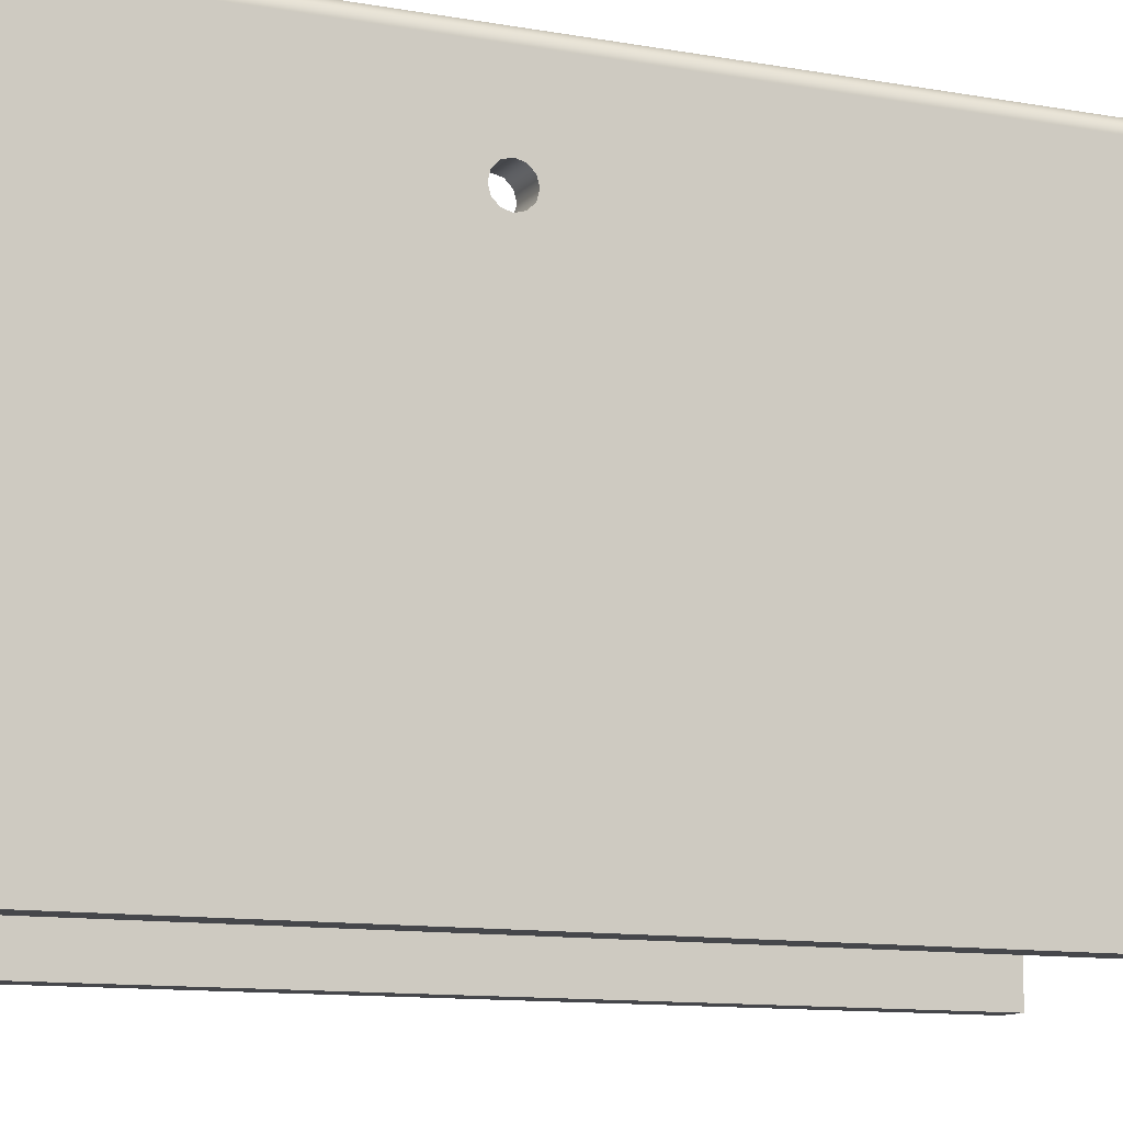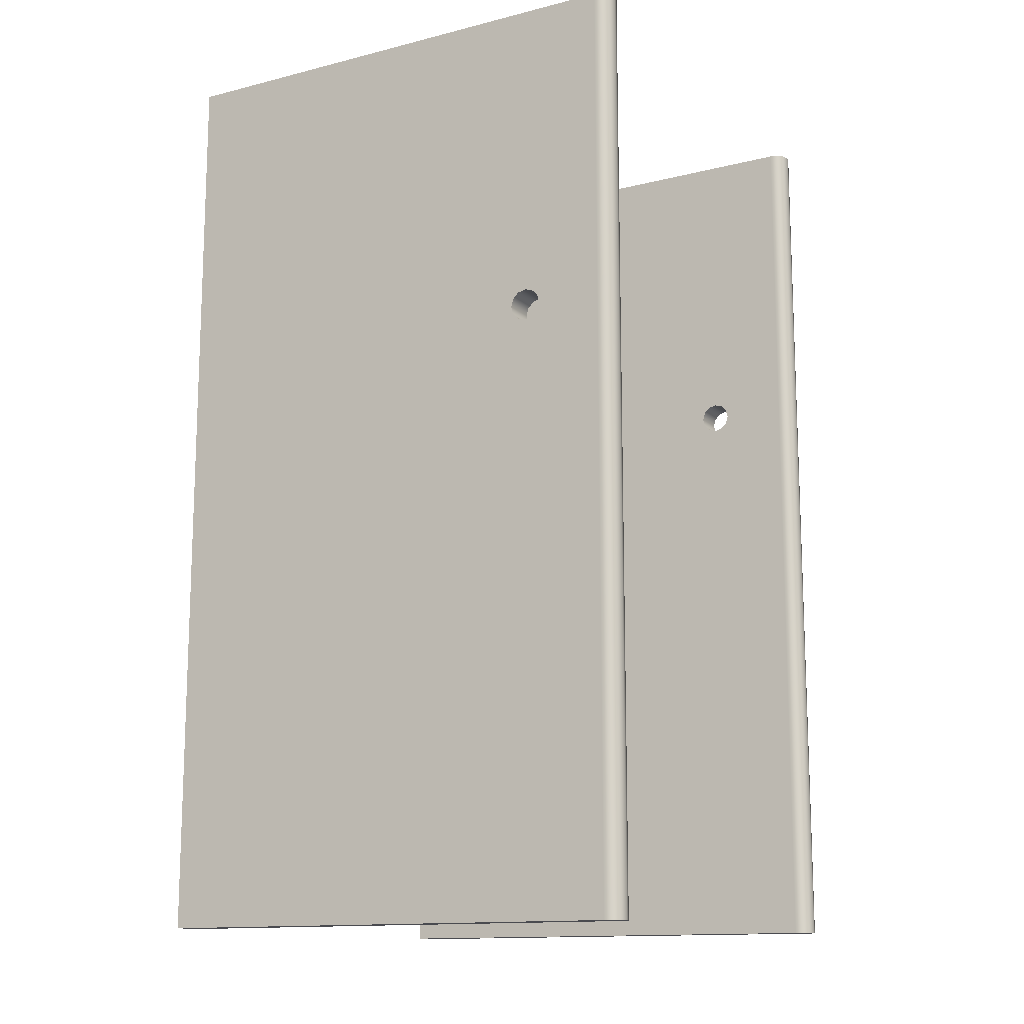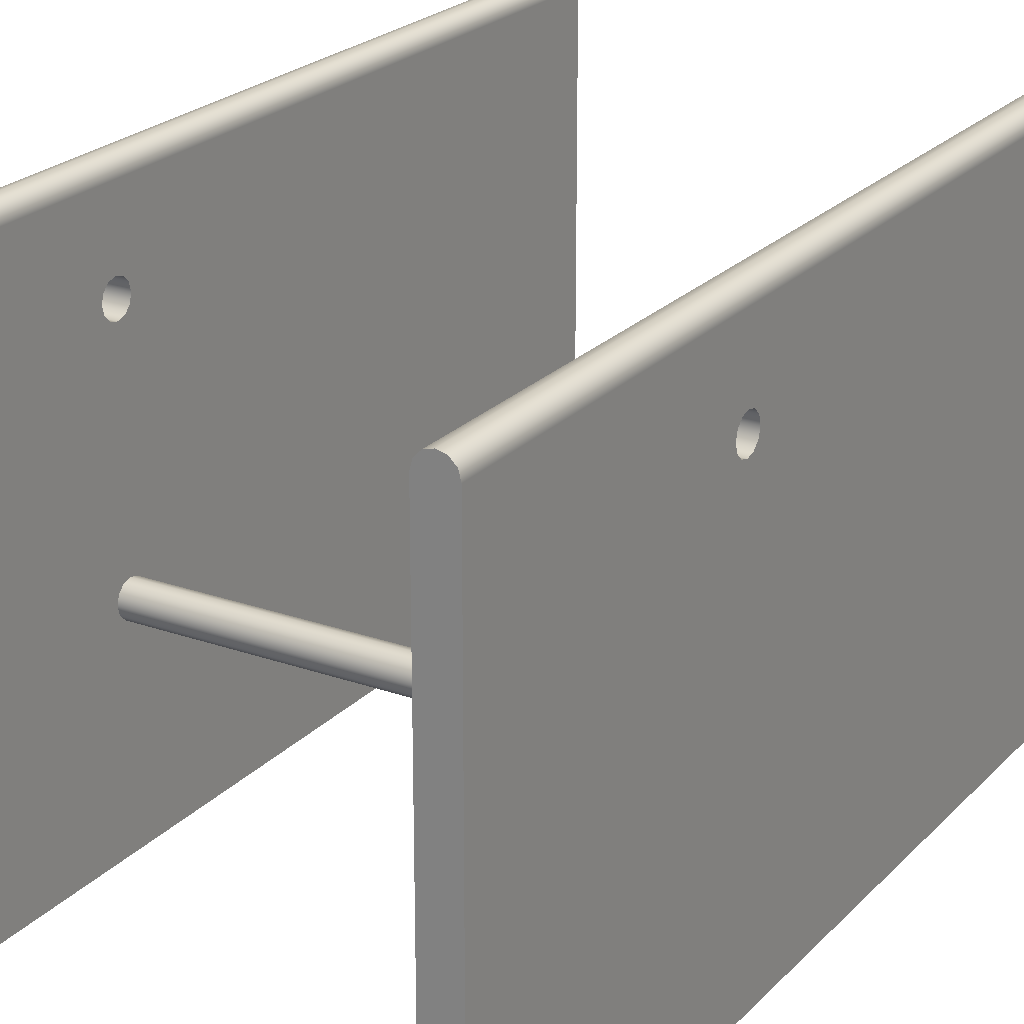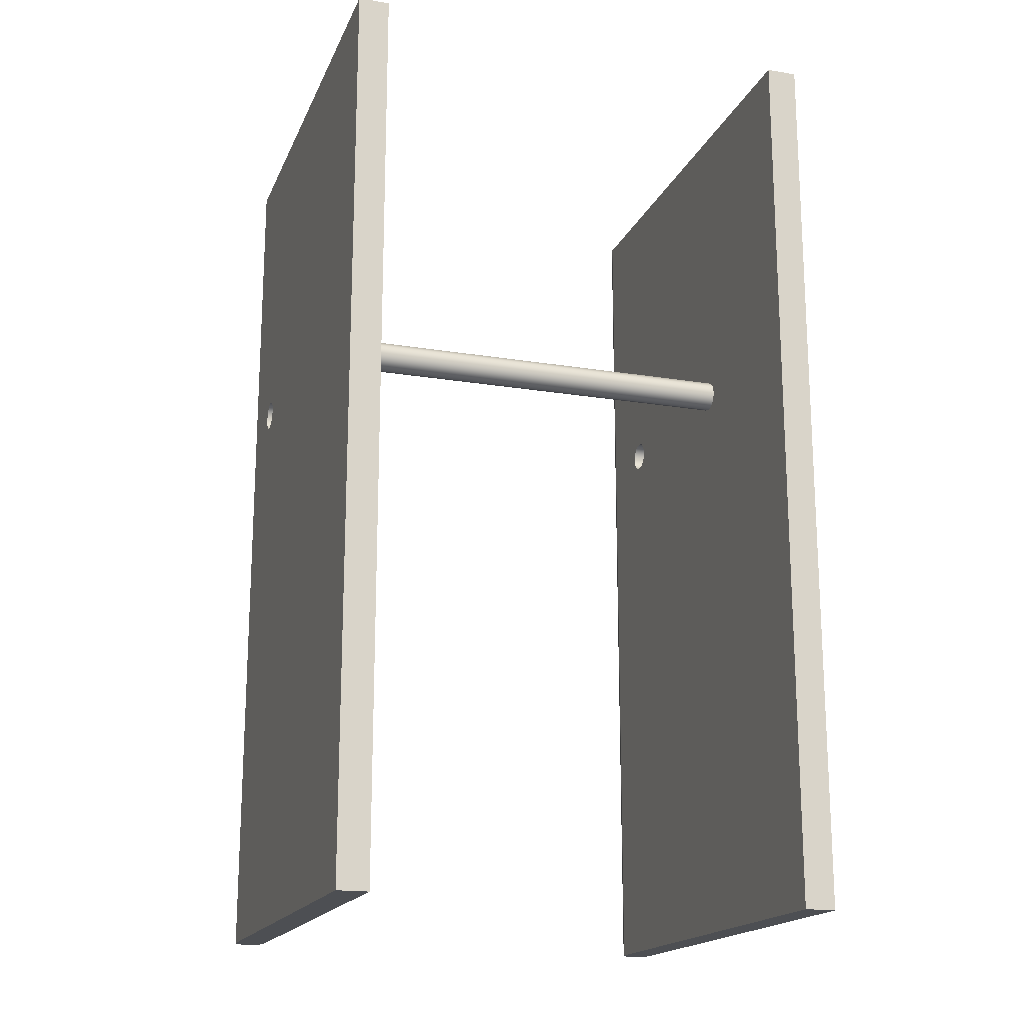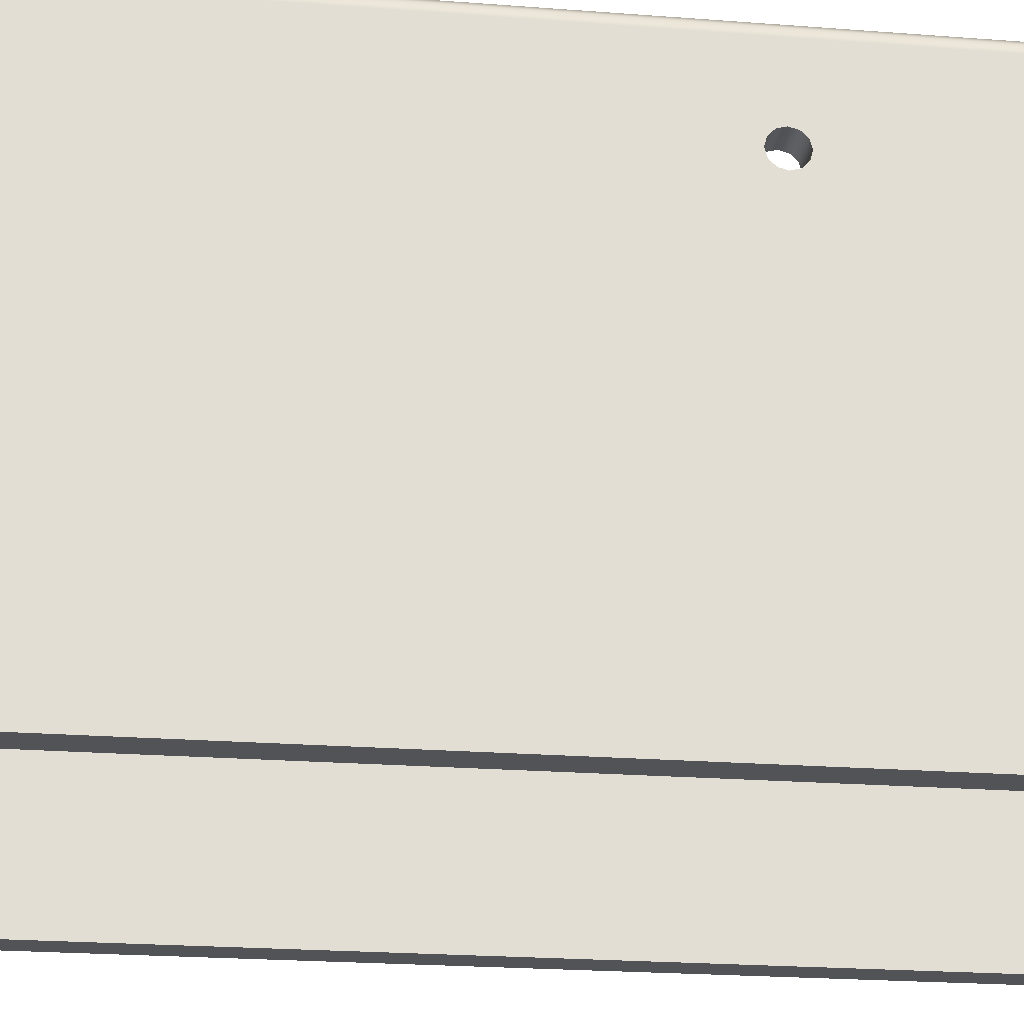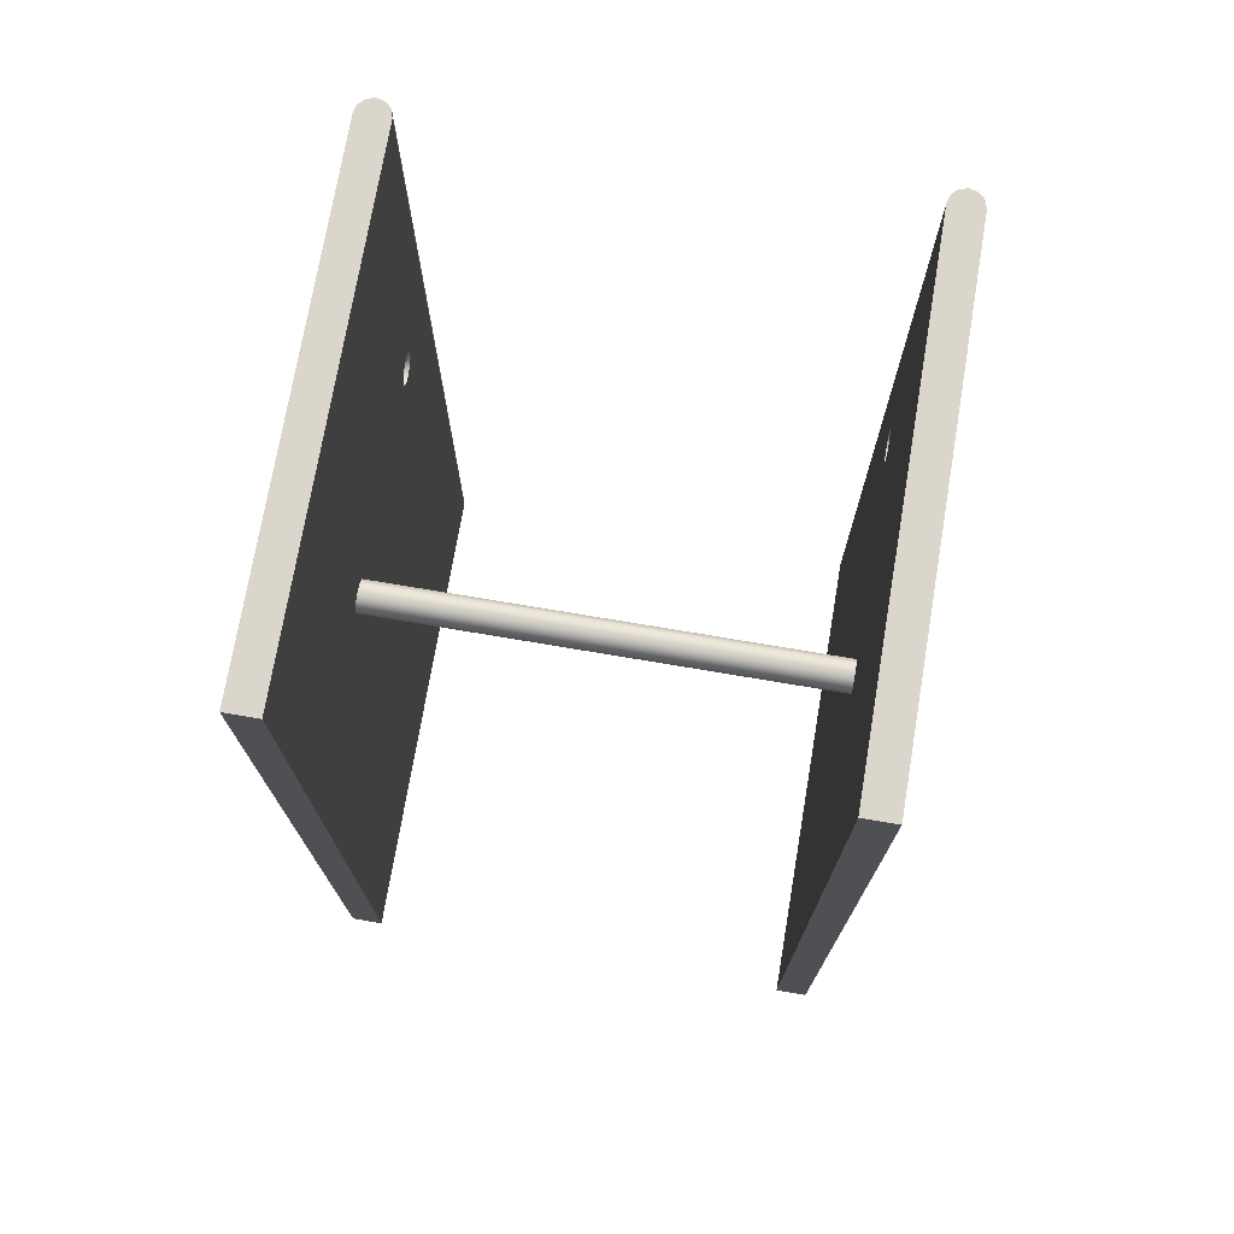
<metadata>
{"format":"obj","ext":"obj","renderer":"f3d","projection":"perspective","resolution":1024,"background":"white","views":[{"elev":-10.8,"azim":65.5,"up":"+Y"},{"elev":-13.5,"azim":119.5,"up":"+Z"},{"elev":22.9,"azim":31.2,"up":"+Y"},{"elev":-17.9,"azim":-18.0,"up":"+Z"},{"elev":-22.0,"azim":-97.8,"up":"+Y"},{"elev":73.6,"azim":9.6,"up":"+Z"}]}
</metadata>
<code>
v -2.286 19.68 -39.88
v -2.201 20 -39.88
v -1.968 20.23 -39.88
v -1.651 20.32 -39.88
v -1.333 20.23 -39.88
v -1.101 20 -39.88
v -1.016 19.68 -39.88
v -1.016 0 -39.88
v -2.286 0 -39.88
v -2.286 19.68 -2.794
v -2.201 20 -2.794
v -1.968 20.23 -2.794
v -1.651 20.32 -2.794
v -1.333 20.23 -2.794
v -1.101 20 -2.794
v -1.016 19.68 -2.794
v -1.016 7.742 -14.98
v -1.016 8.06 -15.07
v -1.016 8.292 -15.3
v -1.016 8.377 -15.62
v -1.016 8.292 -15.94
v -1.016 8.06 -16.17
v -1.016 7.742 -16.25
v -1.016 7.425 -16.17
v -1.016 7.192 -15.94
v -1.016 7.107 -15.62
v -1.016 7.192 -15.3
v -1.016 7.425 -15.07
v -1.016 0 -2.794
v -1.016 16.44 -14.97
v -1.016 16.76 -15.06
v -1.016 16.99 -15.29
v -1.016 17.07 -15.61
v -1.016 16.99 -15.92
v -1.016 16.76 -16.16
v -1.016 16.44 -16.24
v -1.016 16.12 -16.16
v -1.016 15.89 -15.92
v -1.016 15.8 -15.61
v -1.016 15.89 -15.29
v -1.016 16.12 -15.06
v 16.51 19.68 -39.88
v 16.6 20 -39.88
v 16.83 20.23 -39.88
v 17.15 20.32 -39.88
v 17.46 20.23 -39.88
v 17.69 20 -39.88
v 17.78 19.68 -39.88
v 17.78 0 -39.88
v 16.51 0 -39.88
v 16.51 19.68 -2.794
v 16.6 20 -2.794
v 16.83 20.23 -2.794
v 17.15 20.32 -2.794
v 17.46 20.23 -2.794
v 17.69 20 -2.794
v 17.78 19.68 -2.794
v 16.51 16.44 -14.97
v 16.51 16.76 -15.06
v 16.51 16.99 -15.29
v 16.51 17.07 -15.61
v 16.51 16.99 -15.92
v 16.51 16.76 -16.16
v 16.51 16.44 -16.24
v 16.51 16.12 -16.16
v 16.51 15.89 -15.92
v 16.51 15.8 -15.61
v 16.51 15.89 -15.29
v 16.51 16.12 -15.06
v 17.78 16.44 -14.97
v 17.78 16.12 -15.06
v 17.78 15.89 -15.29
v 17.78 15.8 -15.61
v 17.78 15.89 -15.92
v 17.78 16.12 -16.16
v 17.78 16.44 -16.24
v 17.78 16.76 -16.16
v 17.78 16.99 -15.92
v 17.78 17.07 -15.61
v 17.78 16.99 -15.29
v 17.78 16.76 -15.06
v -2.286 16.44 -14.97
v -2.286 16.76 -15.06
v -2.286 16.99 -15.29
v -2.286 17.07 -15.61
v -2.286 16.99 -15.92
v -2.286 16.76 -16.16
v -2.286 16.44 -16.24
v -2.286 16.12 -16.16
v -2.286 15.89 -15.92
v -2.286 15.8 -15.61
v -2.286 15.89 -15.29
v -2.286 16.12 -15.06
v -2.286 0 -2.794
v 16.51 7.742 -14.98
v 16.51 8.06 -15.07
v 16.51 8.292 -15.3
v 16.51 8.377 -15.62
v 16.51 8.292 -15.94
v 16.51 8.06 -16.17
v 16.51 7.742 -16.25
v 16.51 7.425 -16.17
v 16.51 7.192 -15.94
v 16.51 7.107 -15.62
v 16.51 7.192 -15.3
v 16.51 7.425 -15.07
v 17.78 0 -2.794
v 16.51 0 -2.794
g face 0
f 1 2 9
f 9 2 3
f 9 3 4
f 9 4 8
f 8 4 5
f 8 5 6
f 6 7 8
g face 1
f 16 7 15
f 15 7 6
f 15 6 14
f 14 6 5
f 14 5 13
f 13 5 4
f 13 4 12
f 12 4 3
f 12 3 11
f 11 3 2
f 11 2 10
f 10 2 1
g face 2
f 28 17 29
f 29 17 18
f 29 18 16
f 16 18 19
f 16 19 40
f 40 19 39
f 39 19 20
f 39 20 38
f 38 20 21
f 38 21 37
f 37 21 22
f 37 22 7
f 7 22 8
f 8 22 23
f 8 23 24
f 24 25 8
f 8 25 26
f 8 26 29
f 29 26 27
f 29 27 28
f 16 33 7
f 7 33 34
f 7 34 35
f 41 30 16
f 16 30 31
f 16 31 32
f 32 33 16
f 35 36 7
f 7 36 37
f 40 41 16
g face 3
f 42 43 50
f 50 43 44
f 50 44 45
f 50 45 49
f 49 45 46
f 49 46 47
f 47 48 49
g face 4
f 57 48 56
f 56 48 47
f 56 47 55
f 55 47 46
f 55 46 54
f 54 46 45
f 54 45 53
f 53 45 44
f 53 44 52
f 52 44 43
f 52 43 51
f 51 43 42
g face 5
f 59 81 58
f 58 81 70
f 58 70 69
f 69 70 71
f 69 71 68
f 68 71 72
f 68 72 67
f 67 72 73
f 67 73 66
f 66 73 74
f 66 74 65
f 65 74 75
f 65 75 64
f 64 75 76
f 64 76 63
f 63 76 77
f 63 77 62
f 62 77 78
f 62 78 61
f 61 78 79
f 61 79 60
f 60 79 80
f 60 80 59
f 59 80 81
g face 6
f 41 93 30
f 30 93 82
f 30 82 31
f 31 82 83
f 31 83 32
f 32 83 84
f 32 84 33
f 33 84 85
f 33 85 34
f 34 85 86
f 34 86 35
f 35 86 87
f 35 87 36
f 36 87 88
f 36 88 37
f 37 88 89
f 37 89 38
f 38 89 90
f 38 90 39
f 39 90 91
f 39 91 40
f 40 91 92
f 40 92 41
f 41 92 93
g face 7
f 16 15 29
f 29 15 14
f 29 14 13
f 29 13 94
f 94 13 12
f 94 12 11
f 11 10 94
g face 8
f 1 85 10
f 10 85 84
f 10 84 83
f 9 90 1
f 1 90 89
f 1 89 88
f 90 9 91
f 91 9 94
f 91 94 92
f 92 94 10
f 92 10 93
f 93 10 82
f 82 10 83
f 88 87 1
f 1 87 86
f 1 86 85
g face 9
f 9 8 94
f 94 8 29
g face 10
f 96 18 95
f 95 18 17
f 95 17 106
f 106 17 28
f 106 28 105
f 105 28 27
f 105 27 104
f 104 27 26
f 104 26 103
f 103 26 25
f 103 25 102
f 102 25 24
f 102 24 101
f 101 24 23
f 101 23 100
f 100 23 22
f 100 22 99
f 99 22 21
f 99 21 98
f 98 21 20
f 98 20 97
f 97 20 19
f 97 19 96
f 96 19 18
g face 11
f 57 79 48
f 48 79 78
f 48 78 77
f 107 72 57
f 57 72 71
f 57 71 70
f 72 107 73
f 73 107 49
f 73 49 74
f 74 49 48
f 74 48 75
f 75 48 76
f 76 48 77
f 70 81 57
f 57 81 80
f 57 80 79
g face 12
f 57 56 107
f 107 56 55
f 107 55 54
f 107 54 108
f 108 54 53
f 108 53 52
f 52 51 108
g face 13
f 42 61 51
f 51 61 60
f 51 60 59
f 50 100 42
f 42 100 65
f 42 65 64
f 108 104 50
f 50 104 103
f 50 103 102
f 51 96 108
f 108 96 95
f 108 95 106
f 59 58 51
f 51 58 69
f 51 69 68
f 51 68 97
f 97 68 67
f 97 67 98
f 98 67 66
f 98 66 99
f 99 66 65
f 99 65 100
f 64 63 42
f 42 63 62
f 42 62 61
f 106 105 108
f 108 105 104
f 102 101 50
f 50 101 100
f 97 96 51
g face 14
f 50 49 108
f 108 49 107
g halfedge 0 edge 0
l 1 2 3 4 5 6 7
g halfedge 1 edge 0
l 7 6 5 4 3 2 1
g halfedge 2 edge 1
l 8 7
g halfedge 3 edge 1
l 7 8
g halfedge 4 edge 2
l 8 9
g halfedge 5 edge 2
l 9 8
g halfedge 6 edge 3
l 1 9
g halfedge 7 edge 3
l 9 1
g halfedge 8 edge 4
l 10 1
g halfedge 9 edge 4
l 1 10
g halfedge 10 edge 5
l 16 15 14 13 12 11 10
g halfedge 11 edge 5
l 10 11 12 13 14 15 16
g halfedge 12 edge 6
l 7 16
g halfedge 13 edge 6
l 16 7
g halfedge 14 edge 7
l 17 28 27 26 25 24 23 22 21 20 19 18 17
g halfedge 15 edge 7
l 17 18 19 20 21 22 23 24 25 26 27 28 17
g halfedge 16 edge 8
l 29 16
g halfedge 17 edge 8
l 16 29
g halfedge 18 edge 9
l 29 8
g halfedge 19 edge 9
l 8 29
g halfedge 20 edge 10
l 30 31 32 33 34 35 36 37 38 39 40 41 30
g halfedge 21 edge 10
l 30 41 40 39 38 37 36 35 34 33 32 31 30
g halfedge 22 edge 11
l 42 43 44 45 46 47 48
g halfedge 23 edge 11
l 48 47 46 45 44 43 42
g halfedge 24 edge 12
l 49 48
g halfedge 25 edge 12
l 48 49
g halfedge 26 edge 13
l 49 50
g halfedge 27 edge 13
l 50 49
g halfedge 28 edge 14
l 42 50
g halfedge 29 edge 14
l 50 42
g halfedge 30 edge 15
l 51 42
g halfedge 31 edge 15
l 42 51
g halfedge 32 edge 16
l 57 56 55 54 53 52 51
g halfedge 33 edge 16
l 51 52 53 54 55 56 57
g halfedge 34 edge 17
l 48 57
g halfedge 35 edge 17
l 57 48
g halfedge 36 edge 18
l 58 69 68 67 66 65 64 63 62 61 60 59 58
g halfedge 37 edge 18
l 58 59 60 61 62 63 64 65 66 67 68 69 58
g halfedge 38 edge 19
l 70 81 80 79 78 77 76 75 74 73 72 71 70
g halfedge 39 edge 19
l 70 71 72 73 74 75 76 77 78 79 80 81 70
g halfedge 40 edge 20
l 82 93 92 91 90 89 88 87 86 85 84 83 82
g halfedge 41 edge 20
l 82 83 84 85 86 87 88 89 90 91 92 93 82
g halfedge 42 edge 21
l 94 10
g halfedge 43 edge 21
l 10 94
g halfedge 44 edge 22
l 94 29
g halfedge 45 edge 22
l 29 94
g halfedge 46 edge 23
l 9 94
g halfedge 47 edge 23
l 94 9
g halfedge 48 edge 24
l 95 106 105 104 103 102 101 100 99 98 97 96 95
g halfedge 49 edge 24
l 95 96 97 98 99 100 101 102 103 104 105 106 95
g halfedge 50 edge 25
l 107 57
g halfedge 51 edge 25
l 57 107
g halfedge 52 edge 26
l 107 49
g halfedge 53 edge 26
l 49 107
g halfedge 54 edge 27
l 108 51
g halfedge 55 edge 27
l 51 108
g halfedge 56 edge 28
l 108 107
g halfedge 57 edge 28
l 107 108
g halfedge 58 edge 29
l 50 108
g halfedge 59 edge 29
l 108 50
g vertex 0
p 1
g vertex 1
p 7
g vertex 2
p 8
g vertex 3
p 9
g vertex 4
p 10
g vertex 5
p 16
g vertex 6
p 17
g vertex 7
p 29
g vertex 8
p 30
g vertex 9
p 42
g vertex 10
p 48
g vertex 11
p 49
g vertex 12
p 50
g vertex 13
p 51
g vertex 14
p 57
g vertex 15
p 58
g vertex 16
p 70
g vertex 17
p 82
g vertex 18
p 94
g vertex 19
p 95
g vertex 20
p 107
g vertex 21
p 108

</code>
